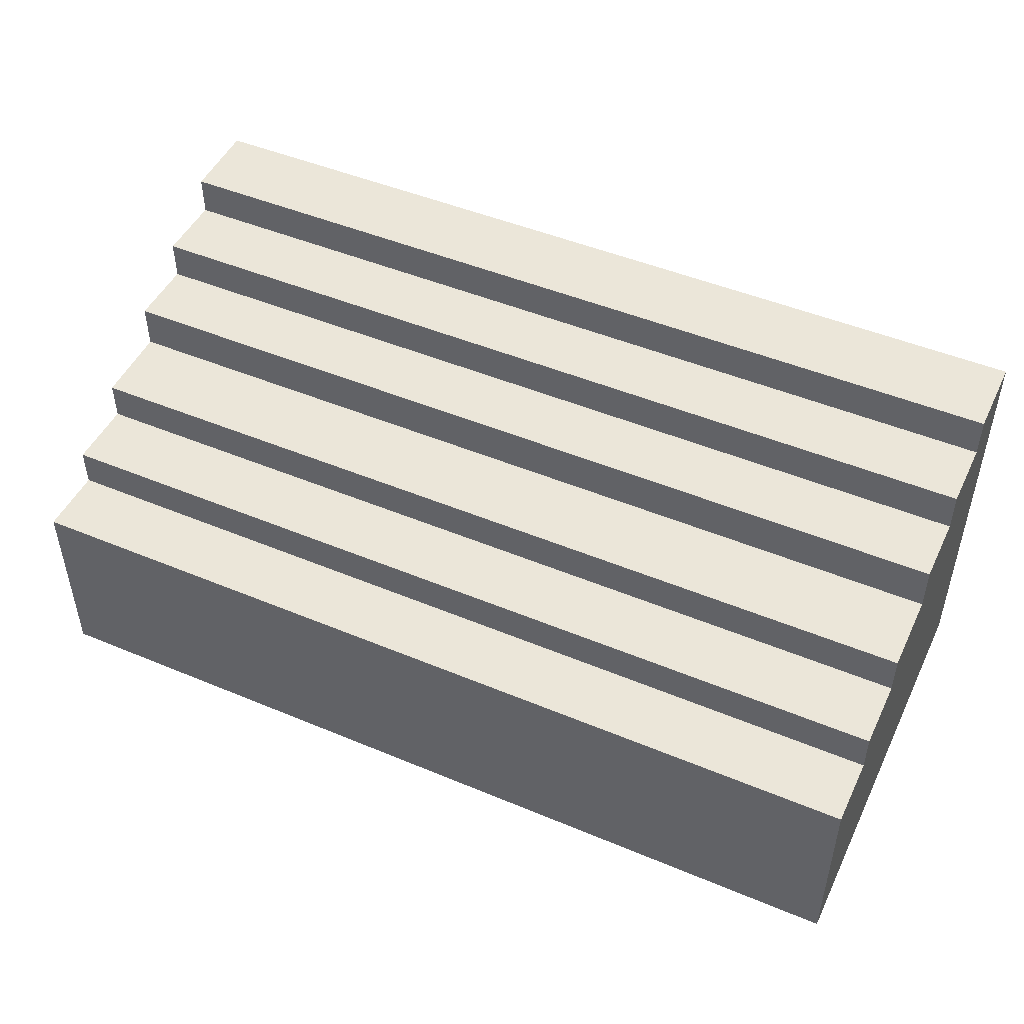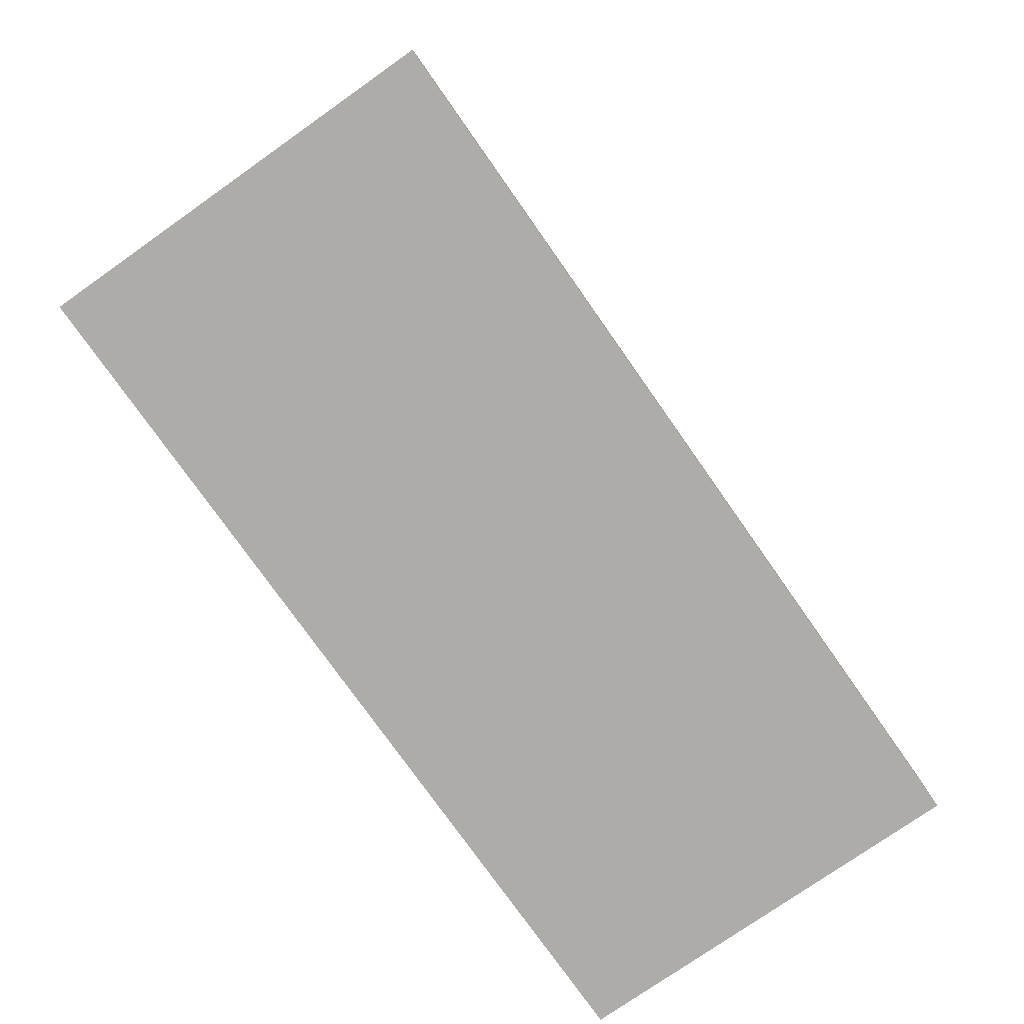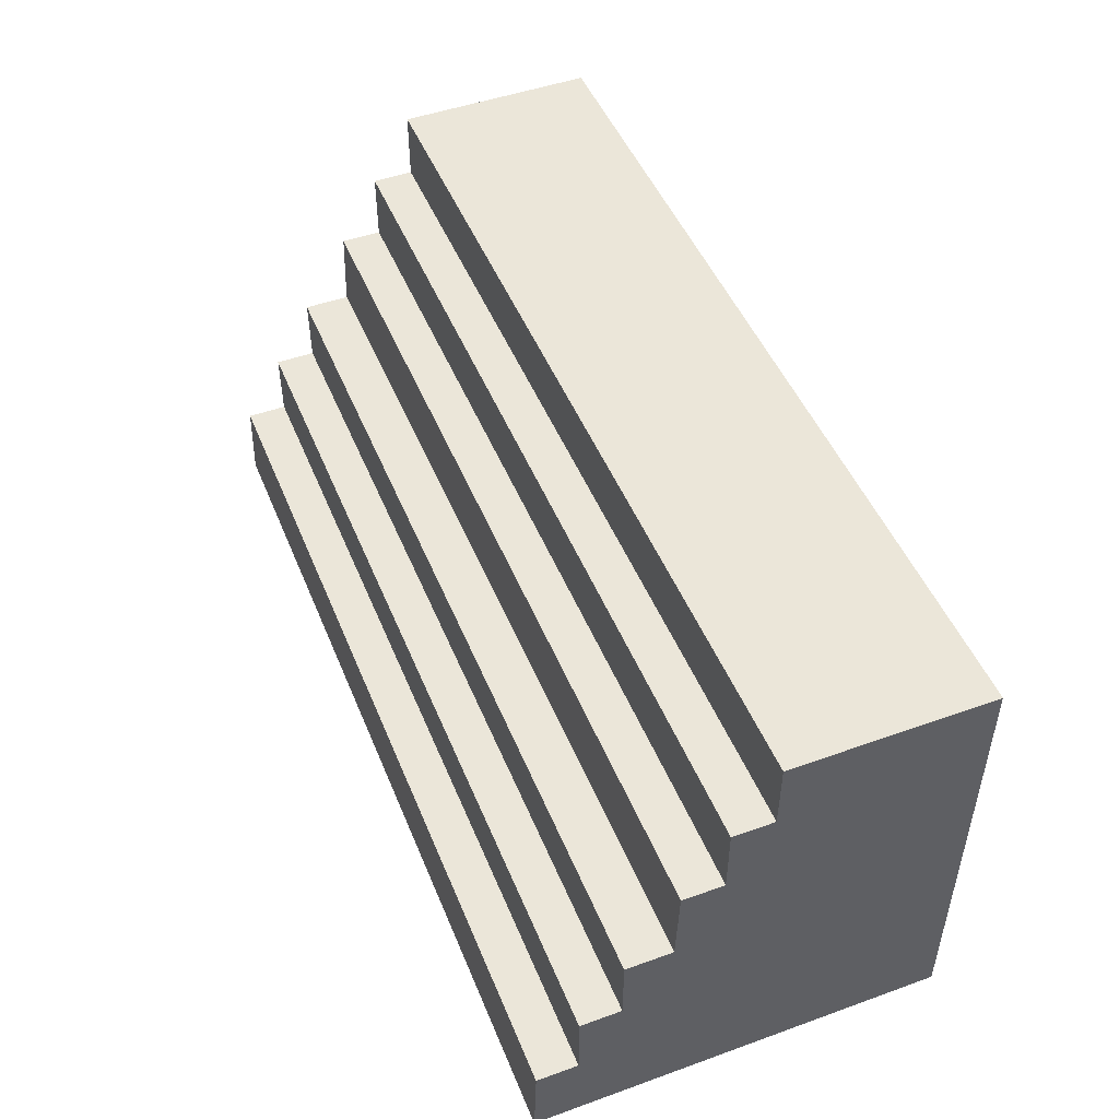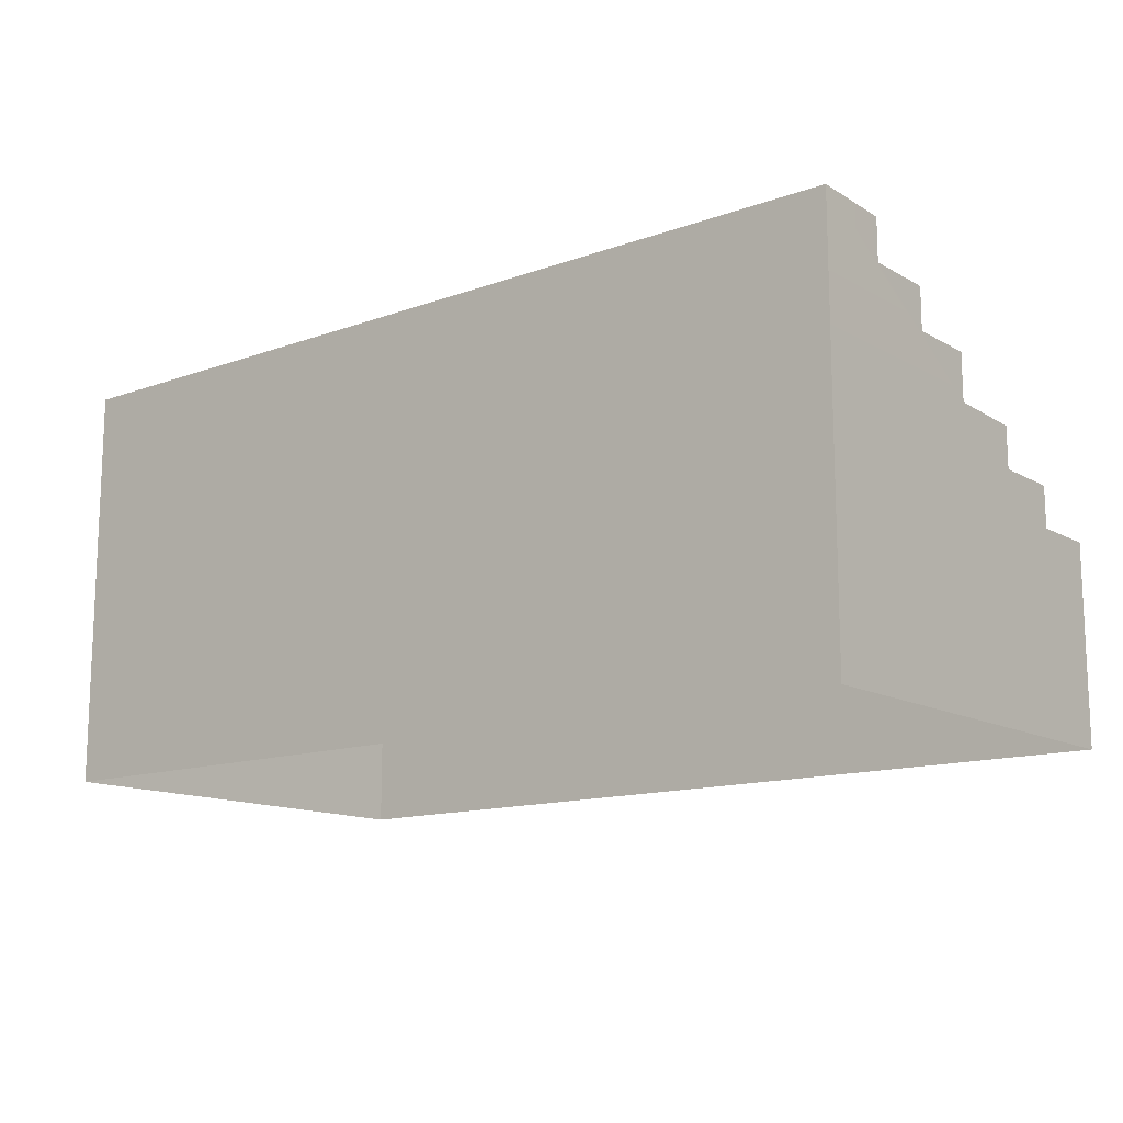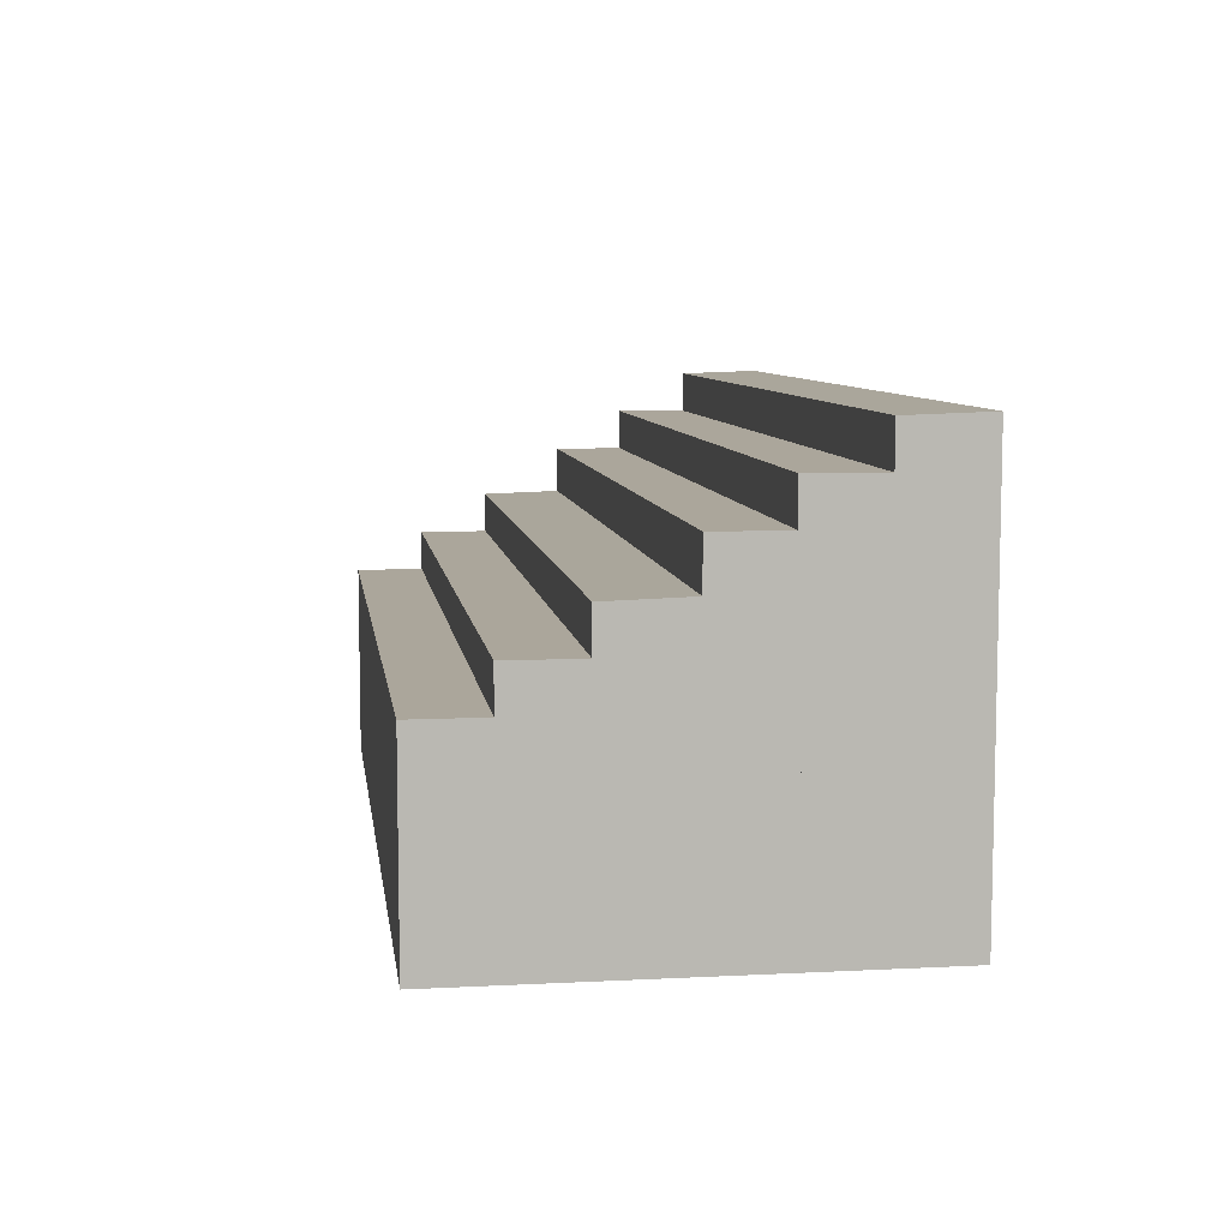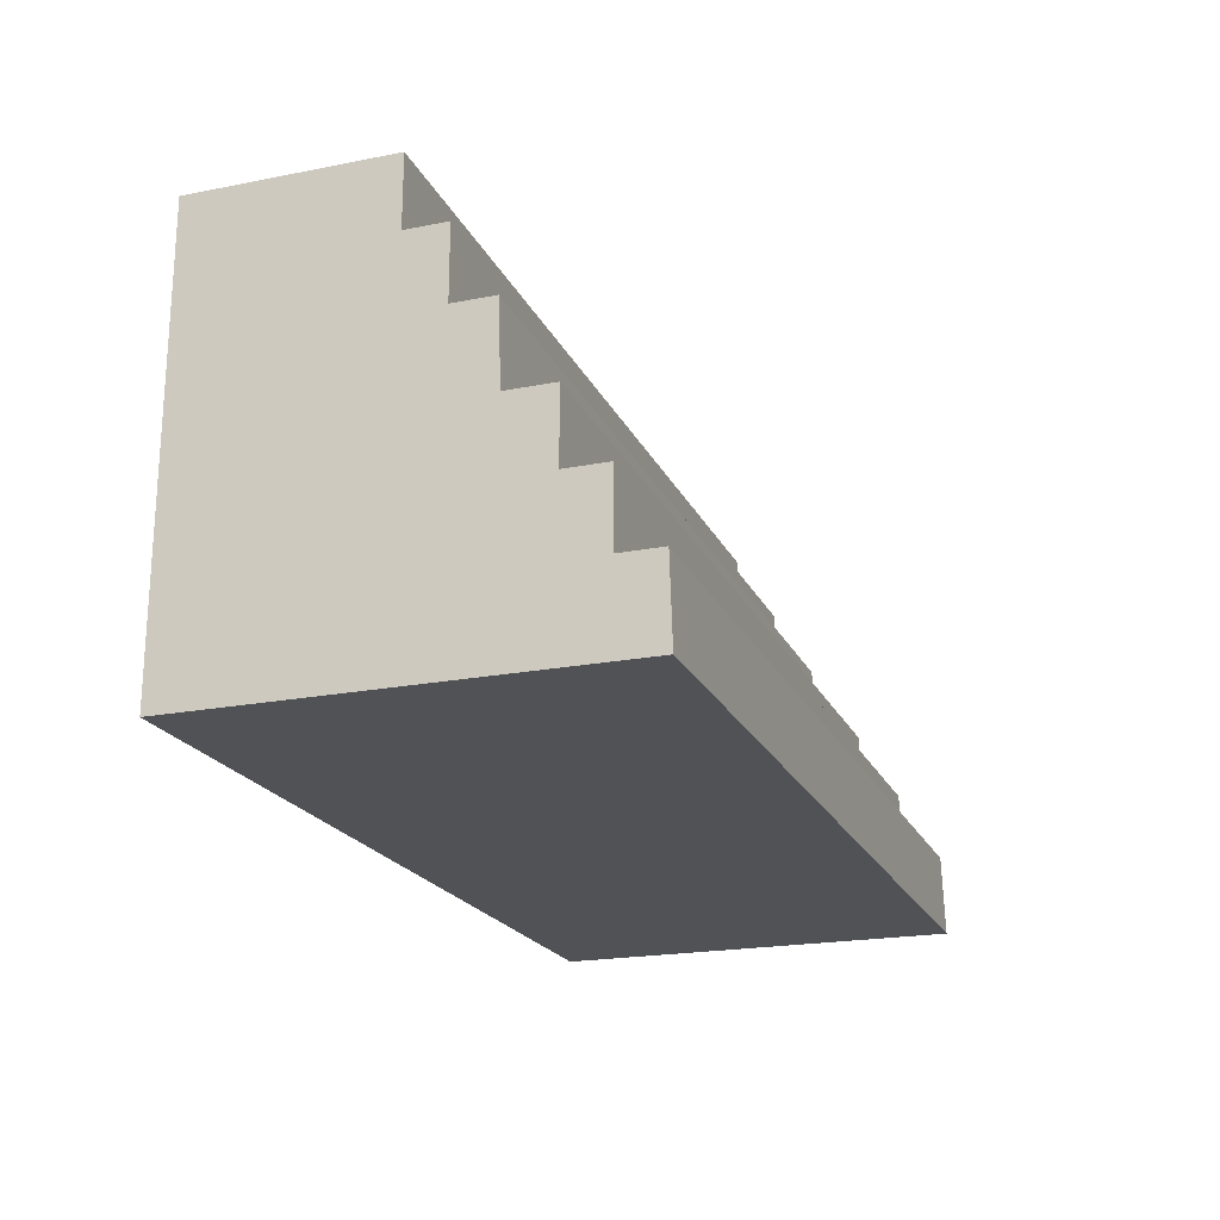
<metadata>
{"format":"obj","ext":"obj","renderer":"f3d","projection":"perspective","resolution":1024,"background":"white","views":[{"elev":48.0,"azim":25.1,"up":"+Y"},{"elev":-76.6,"azim":125.1,"up":"+Z"},{"elev":48.5,"azim":-111.8,"up":"+Z"},{"elev":-13.5,"azim":-141.1,"up":"+Y"},{"elev":7.9,"azim":82.0,"up":"+Y"},{"elev":-20.7,"azim":109.5,"up":"+Z"}]}
</metadata>
<code>
v  -11.46 4.5 -5.096
v  -11.46 5.537 -5.096
v  -11.46 5.537 -6.885
v  -11.46 6.572 -6.885
v  -11.46 6.636 -8.908
v  -11.46 3.321 -3.337
v  -11.46 4.5 -3.337
v  -11.46 3.32 -8.908
v  -11.46 1.185 0.4749
v  -11.46 2.221 0.4749
v  -11.46 2.221 -1.314
v  -11.46 3.257 -1.314
v  -11.46 0.004867 2.234
v  -11.46 1.185 2.234
v  -11.46 0.00578 -3.337
v  11.53 5.537 -6.885
v  11.53 5.537 -5.096
v  11.53 4.5 -5.096
v  11.53 3.32 -8.908
v  11.53 6.636 -8.908
v  11.53 4.5 -3.337
v  11.53 3.321 -3.337
v  11.53 6.572 -6.885
v  11.53 2.221 -1.314
v  11.53 2.221 0.4749
v  11.53 1.185 0.4749
v  11.53 0.00578 -3.337
v  11.53 1.185 2.234
v  11.53 0.004867 2.234
v  11.53 3.257 -1.314
v  -11.46 0.00664 -8.908
v  -11.46 -3.822 2.234
v  -11.46 -3.82 -8.908
v  11.53 0.00664 -8.908
v  11.53 -3.822 2.234
v  11.53 -3.82 -8.908
v  0.0797 0.00462 -8.908
v  0.0797 6.636 -8.908
v  0.0797 -3.822 -8.908
v  0.0797 4.5 -3.337
v  0.0797 3.321 -3.337
v  0.0797 5.537 -5.096
v  0.0797 4.5 -5.096
v  0.0797 6.572 -6.885
v  0.0797 5.537 -6.885
v  0.0797 1.185 2.234
v  0.0797 0.004867 2.234
v  0.0797 2.221 0.4749
v  0.0797 1.185 0.4749
v  0.0797 3.257 -1.314
v  0.0797 2.221 -1.314
v  0.0797 -3.822 2.234
v  -11.72 6.572 -6.605
v  11.72 6.572 -6.605
v  11.72 6.636 -8.908
v  -11.64 6.636 -8.908
v  11.72 -3.14 5.166
v  11.72 1.185 2.225
v  -11.72 1.185 2.225
v  -11.72 -3.14 5.166
v  -11.54 -3.14 5.166
v  -11.46 -3.133 -8.908
v  -11.54 -3.135 5.164
v  11.54 -3.135 5.164
v  11.54 -3.137 -8.908
v  11.54 6.636 -8.908
v  11.54 6.636 -8.908
v  11.54 -3.14 5.166
v  -11.72 5.957 -6.885
v  -11.72 1.185 1.323
v  11.72 5.957 -6.885
v  11.72 1.185 1.136
v  -11.72 1.185 2.234
v  11.72 1.185 2.234
v  11.8 7.977 -8.925
v  -11.64 7.977 -8.925
v  11.8 7.977 -8.925
v  11.8 6.481 -18.63
v  -11.64 6.481 -18.63
g brick_stair_group
f 1 2 3
f 3 4 5
f 6 1 3
f 7 1 6
f 8 6 5
f 9 10 11
f 11 12 6
f 13 9 11
f 14 9 13
f 15 13 6
f 16 17 18
f 18 19 20
f 21 22 18
f 18 22 19
f 23 16 20
f 24 25 26
f 26 27 22
f 28 29 26
f 26 29 27
f 30 24 22
f 6 8 15
f 15 8 31
f 13 31 32
f 32 31 33
f 22 27 19
f 19 27 34
f 29 35 34
f 34 35 36
f 6 13 11
f 20 16 18
f 22 24 26
f 5 6 3
f 31 5 37
f 37 5 38
f 37 38 34
f 34 38 20
f 34 36 37
f 37 36 39
f 37 39 31
f 31 39 33
f 7 6 40
f 40 6 41
f 40 41 21
f 21 41 22
f 2 1 42
f 42 1 43
f 42 43 17
f 17 43 18
f 4 3 44
f 44 3 45
f 44 45 23
f 23 45 16
f 14 13 46
f 46 13 47
f 46 47 28
f 28 47 29
f 10 9 48
f 48 9 49
f 48 49 25
f 25 49 26
f 12 11 50
f 50 11 51
f 50 51 30
f 30 51 24
f 13 32 47
f 47 32 52
f 47 52 29
f 29 52 35
g nurbsToPoly2
f 53 54 55
f 53 55 56
f 57 58 59
f 57 59 60
g polySurface4
f 61 5 62
f 61 62 63
g polySurface1
f 64 65 66
f 64 67 68
g nurbsToPoly3
f 69 70 71
f 71 70 72
f 70 73 74
f 70 74 72
g nurbsToPoly4
f 69 71 75
f 69 75 76
f 76 77 78
f 76 78 79
g polySurface10_DUP
f 1 7 43
f 43 7 40
f 43 40 18
f 18 40 21
f 9 14 49
f 49 14 46
f 49 46 26
f 26 46 28
f 3 2 45
f 45 2 42
f 45 42 16
f 16 42 17
f 5 4 38
f 38 4 44
f 38 44 20
f 20 44 23
f 11 10 51
f 51 10 48
f 51 48 24
f 24 48 25
f 6 12 41
f 41 12 50
f 41 50 22
f 22 50 30

</code>
